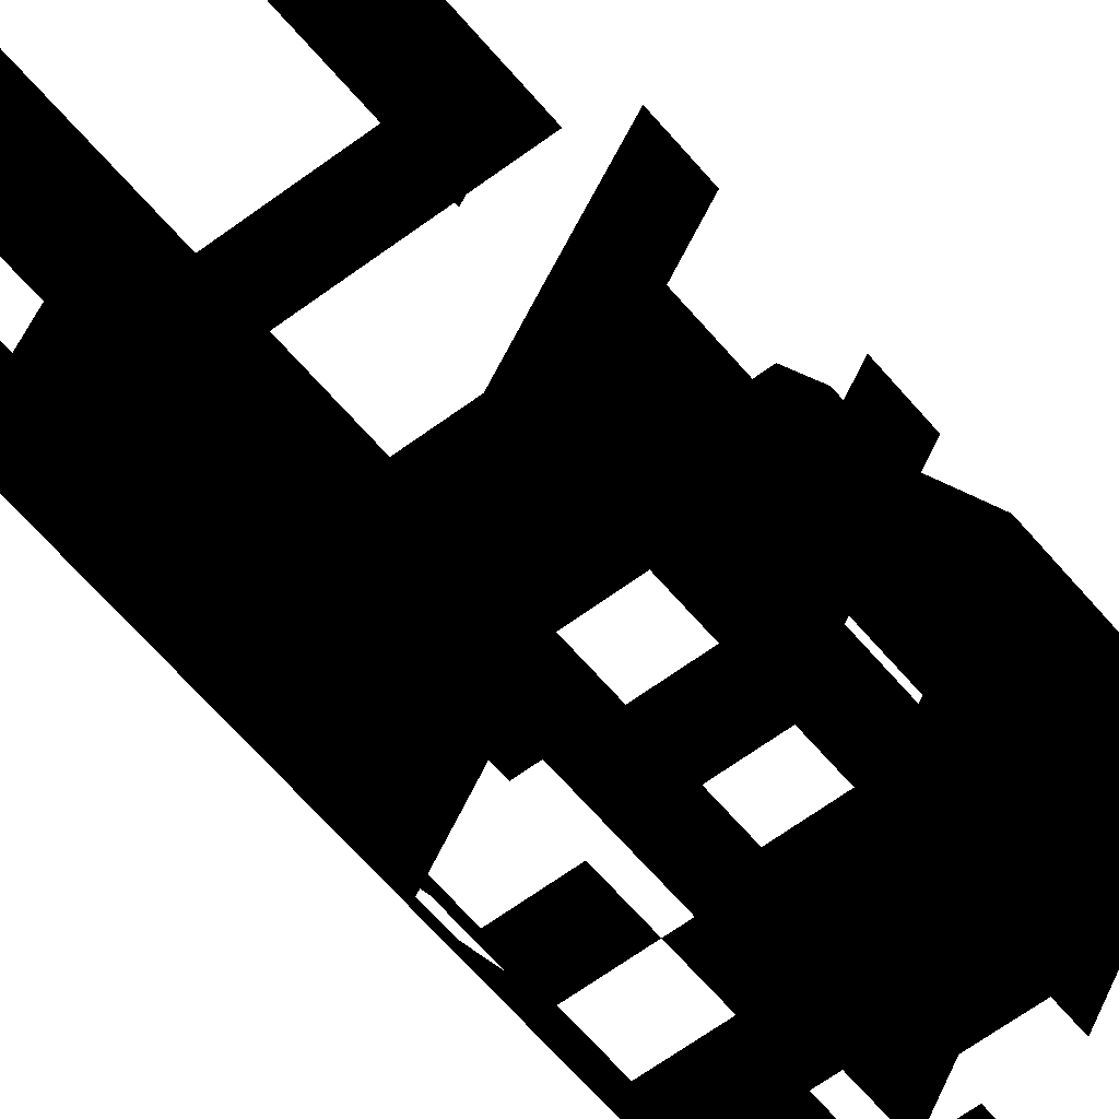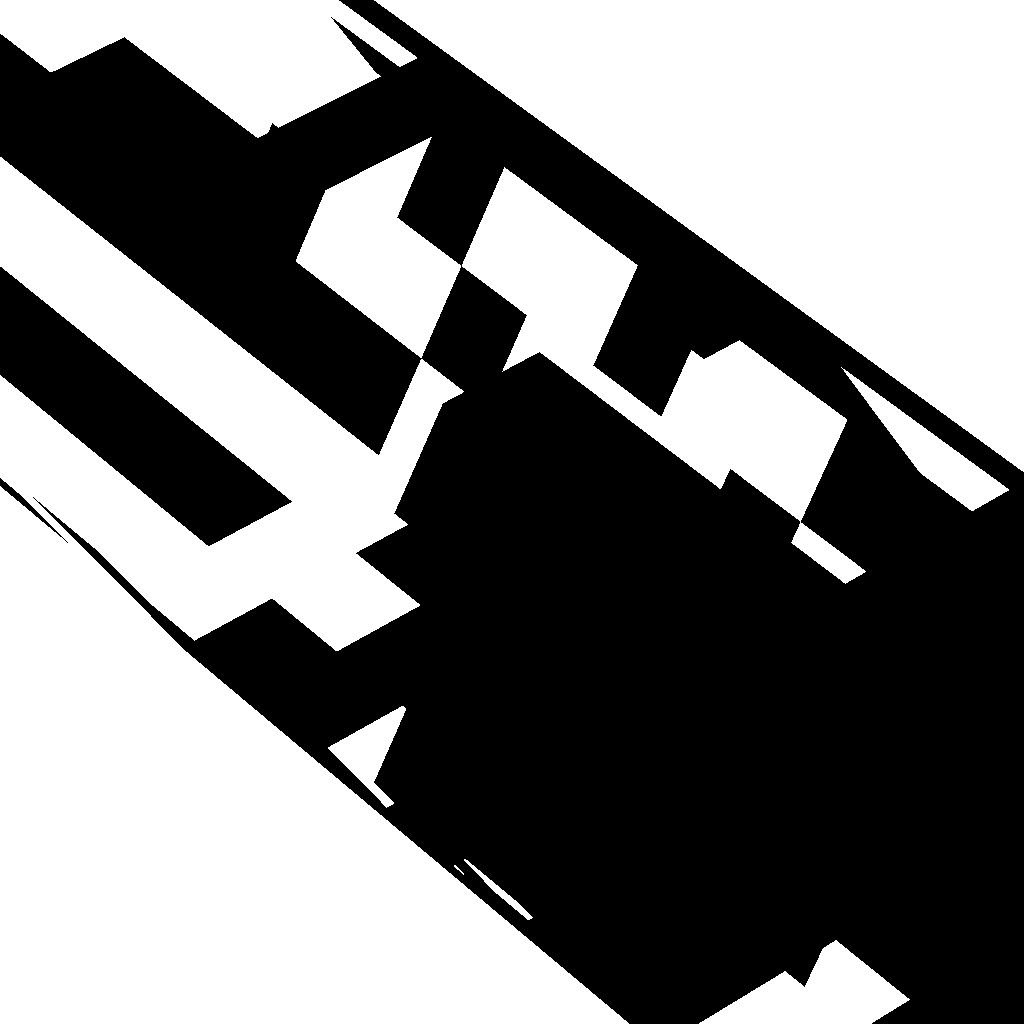
<metadata>
{"format":"obj","ext":"obj","renderer":"f3d","projection":"perspective","resolution":1024,"background":"white","views":[{"elev":-57.2,"azim":38.5,"up":"+Y"},{"elev":40.9,"azim":140.1,"up":"+Y"}]}
</metadata>
<code>
v  -1.735 -9.376 -46.67
v  -5.393 -9.377 -46.67
v  -5.393 -9.377 -50
v  -1.735 -9.376 -50
v  1.738 -9.376 -46.67
v  1.738 -9.376 -50
v  5.429 -9.375 -46.67
v  5.429 -9.375 -50
v  8.978 -3.181 -46.67
v  7.242 -6.189 -46.67
v  7.242 -6.189 -50
v  8.978 -3.181 -50
v  10.83 -0.0024 -46.67
v  10.83 -0.0024 -50
v  8.993 3.183 -46.67
v  8.993 3.183 -50
v  7.257 6.191 -46.67
v  7.257 6.191 -50
v  5.398 9.377 -46.67
v  5.398 9.377 -50
v  1.738 9.372 -46.67
v  1.738 9.372 -50
v  -1.735 9.372 -46.67
v  -1.735 9.372 -50
v  -5.425 9.359 -46.67
v  -5.425 9.359 -50
v  -7.24 6.183 -46.67
v  -7.24 6.183 -50
v  -8.976 3.175 -46.67
v  -8.976 3.175 -50
v  -10.83 -0.0052 -46.67
v  -10.83 -0.0052 -50
v  -8.99 -3.189 -46.67
v  -8.99 -3.189 -50
v  -7.254 -6.197 -46.67
v  -7.254 -6.197 -50
v  -1.735 -9.376 -43.33
v  -5.393 -9.377 -43.33
v  1.738 -9.376 -43.33
v  5.429 -9.375 -43.33
v  8.978 -3.181 -43.33
v  7.242 -6.189 -43.33
v  10.83 -0.0024 -43.33
v  8.993 3.183 -43.33
v  5.398 9.377 -43.33
v  7.257 6.191 -43.33
v  1.738 9.372 -43.33
v  -1.735 9.372 -43.33
v  -5.425 9.359 -43.33
v  -7.24 6.183 -43.33
v  -8.976 3.175 -43.33
v  -10.83 -0.0052 -43.33
v  -8.99 -3.189 -43.33
v  -7.254 -6.197 -43.33
v  -1.735 -9.376 -40
v  -5.393 -9.377 -40
v  5.429 -9.375 -40
v  1.738 -9.376 -40
v  7.242 -6.189 -40
v  8.978 -3.181 -40
v  10.83 -0.0024 -40
v  8.993 3.183 -40
v  1.738 9.372 -40
v  5.398 9.377 -40
v  -1.735 9.372 -40
v  -5.425 9.359 -40
v  -10.83 -0.0052 -40
v  -8.976 3.175 -40
v  -8.99 -3.189 -40
v  -7.254 -6.197 -40
v  5.429 -9.375 -36.67
v  1.738 -9.376 -36.67
v  7.242 -6.189 -36.67
v  8.978 -3.181 -36.67
v  8.993 3.183 -36.67
v  10.83 -0.0024 -36.67
v  1.738 9.372 -36.67
v  5.398 9.377 -36.67
v  -1.735 9.372 -36.67
v  -5.425 9.359 -36.67
v  -10.83 -0.0052 -36.67
v  -8.976 3.175 -36.67
v  -8.99 -3.189 -36.67
v  -7.254 -6.197 -36.67
v  -5.393 -9.377 -36.67
v  -1.735 -9.376 -33.33
v  -5.393 -9.377 -33.33
v  -1.735 -9.376 -36.67
v  1.738 -9.376 -33.33
v  5.429 -9.375 -33.33
v  10.83 -0.0024 -33.33
v  8.978 -3.181 -33.33
v  1.738 9.372 -33.33
v  5.398 9.377 -33.33
v  -1.735 9.372 -33.33
v  -5.425 9.359 -33.33
v  -8.976 3.175 -33.33
v  -7.24 6.183 -33.33
v  -7.24 6.183 -36.67
v  -10.83 -0.0052 -33.33
v  -8.99 -3.189 -33.33
v  -7.254 -6.197 -33.33
v  -1.735 -9.376 -30
v  -5.393 -9.377 -30
v  1.738 -9.376 -30
v  5.429 -9.375 -30
v  8.978 -3.181 -30
v  7.242 -6.189 -30
v  7.242 -6.189 -33.33
v  10.83 -0.0024 -30
v  -10.83 -0.0052 -30
v  -8.976 3.175 -30
v  -8.99 -3.189 -30
v  -7.254 -6.197 -30
v  -1.735 -9.376 -26.67
v  -5.393 -9.377 -26.67
v  1.738 -9.376 -26.67
v  5.429 -9.375 -26.67
v  7.242 -6.189 -26.67
v  10.83 -0.0024 -26.67
v  8.978 -3.181 -26.67
v  -8.976 3.175 -26.67
v  -7.24 6.183 -26.67
v  -7.24 6.183 -30
v  -10.83 -0.0052 -26.67
v  -8.99 -3.189 -26.67
v  8.978 -3.181 -23.33
v  7.242 -6.189 -23.33
v  10.83 -0.0024 -23.33
v  -1.735 9.372 -23.33
v  1.738 9.372 -23.33
v  1.738 9.372 -26.67
v  -1.735 9.372 -26.67
v  -5.425 9.359 -23.33
v  -5.425 9.359 -26.67
v  -7.24 6.183 -23.33
v  -10.83 -0.0052 -23.33
v  -8.976 3.175 -23.33
v  -8.99 -3.189 -23.33
v  -1.735 -9.376 -20
v  -5.393 -9.377 -20
v  -5.393 -9.377 -23.33
v  -1.735 -9.376 -23.33
v  1.738 -9.376 -20
v  1.738 -9.376 -23.33
v  5.429 -9.375 -20
v  5.429 -9.375 -23.33
v  7.242 -6.189 -20
v  10.83 -0.0024 -20
v  8.978 -3.181 -20
v  7.257 6.191 -20
v  8.993 3.183 -20
v  8.993 3.183 -23.33
v  7.257 6.191 -23.33
v  5.398 9.377 -20
v  5.398 9.377 -23.33
v  1.738 9.372 -20
v  -1.735 9.372 -20
v  -5.425 9.359 -20
v  -7.24 6.183 -20
v  -10.83 -0.0052 -20
v  -8.976 3.175 -20
v  -8.99 -3.189 -20
v  -1.735 -9.376 -16.67
v  -5.393 -9.377 -16.67
v  1.738 -9.376 -16.67
v  8.978 -3.181 -16.67
v  7.242 -6.189 -16.67
v  7.257 6.191 -16.67
v  8.993 3.183 -16.67
v  5.398 9.377 -16.67
v  1.738 9.372 -16.67
v  -1.735 9.372 -16.67
v  -5.425 9.359 -16.67
v  -7.24 6.183 -16.67
v  -8.99 -3.189 -16.67
v  -10.83 -0.0052 -16.67
v  -7.254 -6.197 -16.67
v  -7.254 -6.197 -20
v  -1.735 -9.376 -13.33
v  -5.393 -9.377 -13.33
v  7.242 -6.189 -13.33
v  5.429 -9.375 -13.33
v  5.429 -9.375 -16.67
v  8.978 -3.181 -13.33
v  10.83 -0.0024 -13.33
v  10.83 -0.0024 -16.67
v  8.993 3.183 -13.33
v  7.257 6.191 -13.33
v  5.398 9.377 -13.33
v  1.738 9.372 -13.33
v  -7.24 6.183 -13.33
v  -5.425 9.359 -13.33
v  -8.99 -3.189 -13.33
v  -10.83 -0.0052 -13.33
v  -7.254 -6.197 -13.33
v  -1.735 -9.376 -10
v  -5.393 -9.377 -10
v  1.738 -9.376 -10
v  1.738 -9.376 -13.33
v  5.429 -9.375 -10
v  8.978 -3.181 -10
v  7.242 -6.189 -10
v  8.993 3.183 -10
v  10.83 -0.0024 -10
v  7.257 6.191 -10
v  5.398 9.377 -10
v  1.738 9.372 -10
v  -7.24 6.183 -10
v  -5.425 9.359 -10
v  -8.99 -3.189 -10
v  -10.83 -0.0052 -10
v  -7.254 -6.197 -10
v  1.738 -9.376 -6.667
v  -1.735 -9.376 -6.667
v  5.429 -9.375 -6.667
v  7.242 -6.189 -6.667
v  8.978 -3.181 -6.667
v  10.83 -0.0024 -6.667
v  8.993 3.183 -6.667
v  7.257 6.191 -6.667
v  5.398 9.377 -6.667
v  1.738 9.372 -6.667
v  -7.24 6.183 -6.667
v  -5.425 9.359 -6.667
v  -8.99 -3.189 -6.667
v  -10.83 -0.0052 -6.667
v  -7.254 -6.197 -6.667
v  -5.393 -9.377 -6.667
v  -1.735 -9.376 -3.333
v  -5.393 -9.377 -3.333
v  7.242 -6.189 -3.333
v  5.429 -9.375 -3.333
v  5.398 9.377 -3.333
v  7.257 6.191 -3.333
v  1.738 9.372 -3.333
v  -5.425 9.359 -3.333
v  -1.735 9.372 -3.333
v  -1.735 9.372 -6.667
v  -7.24 6.183 -3.333
v  -8.976 3.175 -3.333
v  -8.976 3.175 -6.667
v  -10.83 -0.0052 -3.333
v  -8.99 -3.189 -3.333
v  -7.254 -6.197 -3.333
v  5.429 -9.375 -0
v  1.738 -9.376 -0
v  1.738 -9.376 -3.333
v  7.242 -6.189 -0
v  8.978 -3.181 -0
v  8.978 -3.181 -3.333
v  10.83 -0.0024 -0
v  10.83 -0.0024 -3.333
v  -7.24 6.183 -0
v  -5.425 9.359 -0
v  -8.976 3.175 -0
v  -10.83 -0.0052 -0
v  -7.254 -6.197 -0
v  -8.99 -3.189 -0
v  -5.393 -9.377 -0
v  1.738 -9.376 3.333
v  -1.735 -9.376 3.333
v  -1.735 -9.376 -0
v  7.242 -6.189 3.333
v  5.429 -9.375 3.333
v  8.978 -3.181 3.333
v  -7.24 6.183 3.333
v  -5.425 9.359 3.333
v  -8.976 3.175 3.333
v  -10.83 -0.0052 3.333
v  -5.393 -9.377 3.333
v  -7.254 -6.197 3.333
v  -1.735 -9.376 6.667
v  -5.393 -9.377 6.667
v  1.738 -9.376 6.667
v  5.429 -9.375 6.667
v  7.242 -6.189 6.667
v  8.978 -3.181 6.667
v  -7.24 6.183 6.667
v  -5.425 9.359 6.667
v  -8.976 3.175 6.667
v  -10.83 -0.0052 6.667
v  -8.99 -3.189 6.667
v  -8.99 -3.189 3.333
v  -7.254 -6.197 6.667
v  -1.735 -9.376 10
v  -5.393 -9.377 10
v  5.429 -9.375 10
v  1.738 -9.376 10
v  7.242 -6.189 10
v  8.978 -3.181 10
v  10.83 -0.0024 10
v  10.83 -0.0024 6.667
v  1.738 9.372 10
v  5.398 9.377 10
v  5.398 9.377 6.667
v  1.738 9.372 6.667
v  -1.735 9.372 10
v  -1.735 9.372 6.667
v  -5.425 9.359 10
v  -7.24 6.183 10
v  -8.976 3.175 10
v  -10.83 -0.0052 10
v  -7.254 -6.197 10
v  1.738 9.372 13.33
v  5.398 9.377 13.33
v  -7.24 6.183 13.33
v  -5.425 9.359 13.33
v  -8.976 3.175 13.33
v  -10.83 -0.0052 13.33
v  -7.254 -6.197 13.33
v  -8.99 -3.189 13.33
v  -8.99 -3.189 10
v  1.738 -9.376 16.67
v  -1.735 -9.376 16.67
v  -1.735 -9.376 13.33
v  1.738 -9.376 13.33
v  8.978 -3.181 16.67
v  7.242 -6.189 16.67
v  7.242 -6.189 13.33
v  8.978 -3.181 13.33
v  1.738 9.372 16.67
v  5.398 9.377 16.67
v  -7.24 6.183 16.67
v  -5.425 9.359 16.67
v  -10.83 -0.0052 16.67
v  -8.976 3.175 16.67
v  -8.99 -3.189 16.67
v  -5.393 -9.377 16.67
v  -7.254 -6.197 16.67
v  -5.393 -9.377 13.33
v  1.738 -9.376 20
v  -1.735 -9.376 20
v  8.978 -3.181 20
v  7.242 -6.189 20
v  -7.24 6.183 20
v  -5.425 9.359 20
v  -10.83 -0.0052 20
v  -8.976 3.175 20
v  -5.393 -9.377 20
v  -7.254 -6.197 20
v  1.738 -9.376 23.33
v  -1.735 -9.376 23.33
v  8.978 -3.181 23.33
v  7.242 -6.189 23.33
v  -7.24 6.183 23.33
v  -5.425 9.359 23.33
v  -7.254 -6.197 23.33
v  -8.99 -3.189 23.33
v  -8.99 -3.189 20
v  -5.393 -9.377 23.33
v  1.738 -9.376 26.67
v  -1.735 -9.376 26.67
v  8.978 -3.181 26.67
v  7.242 -6.189 26.67
v  8.993 3.183 26.67
v  10.83 -0.0024 26.67
v  10.83 -0.0024 23.33
v  8.993 3.183 23.33
v  5.398 9.377 26.67
v  7.257 6.191 26.67
v  7.257 6.191 23.33
v  5.398 9.377 23.33
v  1.738 9.372 26.67
v  1.738 9.372 23.33
v  -1.735 9.372 26.67
v  -1.735 9.372 23.33
v  -5.425 9.359 26.67
v  -7.24 6.183 26.67
v  -5.393 -9.377 26.67
v  -7.254 -6.197 26.67
v  1.738 -9.376 30
v  -1.735 -9.376 30
v  8.978 -3.181 30
v  7.242 -6.189 30
v  8.993 3.183 30
v  10.83 -0.0024 30
v  5.398 9.377 30
v  7.257 6.191 30
v  1.738 9.372 30
v  -1.735 9.372 30
v  -5.425 9.359 30
v  -7.24 6.183 30
v  -5.393 -9.377 30
v  -7.254 -6.197 30
v  8.993 3.183 33.33
v  10.83 -0.0024 33.33
v  5.398 9.377 33.33
v  7.257 6.191 33.33
v  1.738 9.372 33.33
v  -1.735 9.372 33.33
v  -5.425 9.359 33.33
v  -7.24 6.183 33.33
v  -5.393 -9.377 33.33
v  -7.254 -6.197 33.33
v  1.738 -9.376 36.67
v  -1.735 -9.376 36.67
v  -1.735 -9.376 33.33
v  1.738 -9.376 33.33
v  8.978 -3.181 36.67
v  7.242 -6.189 36.67
v  7.242 -6.189 33.33
v  8.978 -3.181 33.33
v  8.993 3.183 36.67
v  10.83 -0.0024 36.67
v  5.398 9.377 36.67
v  7.257 6.191 36.67
v  1.738 9.372 36.67
v  -1.735 9.372 36.67
v  -5.425 9.359 36.67
v  -7.24 6.183 36.67
v  -8.99 -3.189 36.67
v  -10.83 -0.0052 36.67
v  -10.83 -0.0052 33.33
v  -8.99 -3.189 33.33
v  -5.393 -9.377 36.67
v  -7.254 -6.197 36.67
v  1.738 -9.376 40
v  -1.735 -9.376 40
v  8.978 -3.181 40
v  7.242 -6.189 40
v  8.993 3.183 40
v  10.83 -0.0024 40
v  5.398 9.377 40
v  7.257 6.191 40
v  1.738 9.372 40
v  -1.735 9.372 40
v  -5.425 9.359 40
v  -7.24 6.183 40
v  -8.99 -3.189 40
v  -10.83 -0.0052 40
v  -5.393 -9.377 40
v  -7.254 -6.197 40
v  1.738 -9.376 43.33
v  -1.735 -9.376 43.33
v  8.978 -3.181 43.33
v  7.242 -6.189 43.33
v  8.993 3.183 43.33
v  10.83 -0.0024 43.33
v  5.398 9.377 43.33
v  7.257 6.191 43.33
v  1.738 9.372 43.33
v  -1.735 9.372 43.33
v  -5.425 9.359 43.33
v  -7.24 6.183 43.33
v  -8.976 3.175 43.33
v  -8.976 3.175 40
v  -8.99 -3.189 43.33
v  -10.83 -0.0052 43.33
v  -7.254 -6.197 43.33
v  1.738 -9.376 46.67
v  -1.735 -9.376 46.67
v  8.978 -3.181 46.67
v  7.242 -6.189 46.67
v  8.993 3.183 46.67
v  10.83 -0.0024 46.67
v  7.257 6.191 46.67
v  5.398 9.377 46.67
v  1.738 9.372 46.67
v  -1.735 9.372 46.67
v  -5.425 9.359 46.67
v  -7.24 6.183 46.67
v  -8.976 3.175 46.67
v  -10.83 -0.0052 46.67
v  -8.99 -3.189 46.67
v  -7.254 -6.197 46.67
v  -5.393 -9.377 46.67
v  -5.393 -9.377 43.33
v  1.738 -9.376 50
v  -1.735 -9.376 50
v  8.978 -3.181 50
v  7.242 -6.189 50
v  8.993 3.183 50
v  10.83 -0.0024 50
v  7.257 6.191 50
v  5.398 9.377 50
v  1.738 9.372 50
v  -1.735 9.372 50
v  -5.425 9.359 50
v  -7.24 6.183 50
v  -8.976 3.175 50
v  -10.83 -0.0052 50
v  -8.99 -3.189 50
v  -7.254 -6.197 50
v  -5.393 -9.377 50
o Cylinder001
g Cylinder001
f 1 2 3
f 3 4 1
f 5 1 4
f 4 6 5
f 7 5 6
f 6 8 7
f 9 10 11
f 11 12 9
f 13 9 12
f 12 14 13
f 15 13 14
f 14 16 15
f 17 15 16
f 16 18 17
f 19 17 18
f 18 20 19
f 21 19 20
f 20 22 21
f 23 21 22
f 22 24 23
f 25 23 24
f 24 26 25
f 27 25 26
f 26 28 27
f 29 27 28
f 28 30 29
f 31 29 30
f 30 32 31
f 33 31 32
f 32 34 33
f 35 33 34
f 34 36 35
f 2 35 36
f 36 3 2
f 37 38 2
f 2 1 37
f 39 37 1
f 1 5 39
f 40 39 5
f 5 7 40
f 41 42 10
f 10 9 41
f 43 41 9
f 9 13 43
f 44 43 13
f 13 15 44
f 45 46 17
f 17 19 45
f 47 45 19
f 19 21 47
f 48 47 21
f 21 23 48
f 49 48 23
f 23 25 49
f 50 49 25
f 25 27 50
f 51 50 27
f 27 29 51
f 52 51 29
f 29 31 52
f 53 52 31
f 31 33 53
f 54 53 33
f 33 35 54
f 38 54 35
f 35 2 38
f 55 56 38
f 38 37 55
f 57 58 39
f 39 40 57
f 59 57 40
f 40 42 59
f 60 59 42
f 42 41 60
f 61 60 41
f 41 43 61
f 62 61 43
f 43 44 62
f 63 64 45
f 45 47 63
f 65 63 47
f 47 48 65
f 66 65 48
f 48 49 66
f 67 68 51
f 51 52 67
f 69 67 52
f 52 53 69
f 70 69 53
f 53 54 70
f 56 70 54
f 54 38 56
f 71 72 58
f 58 57 71
f 73 71 57
f 57 59 73
f 74 73 59
f 59 60 74
f 75 76 61
f 61 62 75
f 77 78 64
f 64 63 77
f 79 77 63
f 63 65 79
f 80 79 65
f 65 66 80
f 81 82 68
f 68 67 81
f 83 81 67
f 67 69 83
f 84 83 69
f 69 70 84
f 85 84 70
f 70 56 85
f 86 87 85
f 85 88 86
f 89 86 88
f 88 72 89
f 90 89 72
f 72 71 90
f 91 92 74
f 74 76 91
f 93 94 78
f 78 77 93
f 95 93 77
f 77 79 95
f 96 95 79
f 79 80 96
f 97 98 99
f 99 82 97
f 100 97 82
f 82 81 100
f 101 100 81
f 81 83 101
f 102 101 83
f 83 84 102
f 103 104 87
f 87 86 103
f 105 103 86
f 86 89 105
f 106 105 89
f 89 90 106
f 107 108 109
f 109 92 107
f 110 107 92
f 92 91 110
f 111 112 97
f 97 100 111
f 113 111 100
f 100 101 113
f 114 113 101
f 101 102 114
f 115 116 104
f 104 103 115
f 117 115 103
f 103 105 117
f 118 117 105
f 105 106 118
f 119 118 106
f 106 108 119
f 120 121 107
f 107 110 120
f 122 123 124
f 124 112 122
f 125 122 112
f 112 111 125
f 126 125 111
f 111 113 126
f 127 128 119
f 119 121 127
f 129 127 121
f 121 120 129
f 130 131 132
f 132 133 130
f 134 130 133
f 133 135 134
f 136 134 135
f 135 123 136
f 137 138 122
f 122 125 137
f 139 137 125
f 125 126 139
f 140 141 142
f 142 143 140
f 144 140 143
f 143 145 144
f 146 144 145
f 145 147 146
f 148 146 147
f 147 128 148
f 149 150 127
f 127 129 149
f 151 152 153
f 153 154 151
f 155 151 154
f 154 156 155
f 157 155 156
f 156 131 157
f 158 157 131
f 131 130 158
f 159 158 130
f 130 134 159
f 160 159 134
f 134 136 160
f 161 162 138
f 138 137 161
f 163 161 137
f 137 139 163
f 164 165 141
f 141 140 164
f 166 164 140
f 140 144 166
f 167 168 148
f 148 150 167
f 169 170 152
f 152 151 169
f 171 169 151
f 151 155 171
f 172 171 155
f 155 157 172
f 173 172 157
f 157 158 173
f 174 173 158
f 158 159 174
f 175 174 159
f 159 160 175
f 176 177 161
f 161 163 176
f 165 178 179
f 179 141 165
f 180 181 165
f 165 164 180
f 182 183 184
f 184 168 182
f 185 182 168
f 168 167 185
f 186 185 167
f 167 187 186
f 188 186 187
f 187 170 188
f 189 188 170
f 170 169 189
f 190 189 169
f 169 171 190
f 191 190 171
f 171 172 191
f 192 193 174
f 174 175 192
f 194 195 177
f 177 176 194
f 196 194 176
f 176 178 196
f 181 196 178
f 178 165 181
f 197 198 181
f 181 180 197
f 199 197 180
f 180 200 199
f 201 199 200
f 200 183 201
f 202 203 182
f 182 185 202
f 204 205 186
f 186 188 204
f 206 204 188
f 188 189 206
f 207 206 189
f 189 190 207
f 208 207 190
f 190 191 208
f 209 210 193
f 193 192 209
f 211 212 195
f 195 194 211
f 213 211 194
f 194 196 213
f 198 213 196
f 196 181 198
f 214 215 197
f 197 199 214
f 216 214 199
f 199 201 216
f 217 216 201
f 201 203 217
f 218 217 203
f 203 202 218
f 219 218 202
f 202 205 219
f 220 219 205
f 205 204 220
f 221 220 204
f 204 206 221
f 222 221 206
f 206 207 222
f 223 222 207
f 207 208 223
f 224 225 210
f 210 209 224
f 226 227 212
f 212 211 226
f 228 226 211
f 211 213 228
f 229 228 213
f 213 198 229
f 230 231 229
f 229 215 230
f 232 233 216
f 216 217 232
f 234 235 221
f 221 222 234
f 236 234 222
f 222 223 236
f 237 238 239
f 239 225 237
f 240 237 225
f 225 224 240
f 241 240 224
f 224 242 241
f 243 241 242
f 242 227 243
f 244 243 227
f 227 226 244
f 231 245 228
f 228 229 231
f 246 247 248
f 248 233 246
f 249 246 233
f 233 232 249
f 250 249 232
f 232 251 250
f 252 250 251
f 251 253 252
f 254 255 237
f 237 240 254
f 256 254 240
f 240 241 256
f 257 256 241
f 241 243 257
f 258 259 244
f 244 245 258
f 260 258 245
f 245 231 260
f 261 262 263
f 263 247 261
f 264 265 246
f 246 249 264
f 266 264 249
f 249 250 266
f 267 268 255
f 255 254 267
f 269 267 254
f 254 256 269
f 270 269 256
f 256 257 270
f 271 272 258
f 258 260 271
f 273 274 271
f 271 262 273
f 275 273 262
f 262 261 275
f 276 275 261
f 261 265 276
f 277 276 265
f 265 264 277
f 278 277 264
f 264 266 278
f 279 280 268
f 268 267 279
f 281 279 267
f 267 269 281
f 282 281 269
f 269 270 282
f 283 282 270
f 270 284 283
f 274 285 272
f 272 271 274
f 286 287 274
f 274 273 286
f 288 289 275
f 275 276 288
f 290 288 276
f 276 277 290
f 291 290 277
f 277 278 291
f 292 291 278
f 278 293 292
f 294 295 296
f 296 297 294
f 298 294 297
f 297 299 298
f 300 298 299
f 299 280 300
f 301 300 280
f 280 279 301
f 302 301 279
f 279 281 302
f 303 302 281
f 281 282 303
f 287 304 285
f 285 274 287
f 305 306 295
f 295 294 305
f 307 308 300
f 300 301 307
f 309 307 301
f 301 302 309
f 310 309 302
f 302 303 310
f 311 312 313
f 313 304 311
f 314 315 316
f 316 317 314
f 318 319 320
f 320 321 318
f 322 323 306
f 306 305 322
f 324 325 308
f 308 307 324
f 326 327 309
f 309 310 326
f 328 326 310
f 310 312 328
f 329 330 311
f 311 331 329
f 332 333 315
f 315 314 332
f 334 335 319
f 319 318 334
f 336 337 325
f 325 324 336
f 338 339 327
f 327 326 338
f 340 341 330
f 330 329 340
f 342 343 333
f 333 332 342
f 344 345 335
f 335 334 344
f 346 347 337
f 337 336 346
f 348 349 350
f 350 341 348
f 351 348 341
f 341 340 351
f 352 353 343
f 343 342 352
f 354 355 345
f 345 344 354
f 356 357 358
f 358 359 356
f 360 361 362
f 362 363 360
f 364 360 363
f 363 365 364
f 366 364 365
f 365 367 366
f 368 366 367
f 367 347 368
f 369 368 347
f 347 346 369
f 370 371 348
f 348 351 370
f 372 373 353
f 353 352 372
f 374 375 355
f 355 354 374
f 376 377 357
f 357 356 376
f 378 379 361
f 361 360 378
f 380 378 360
f 360 364 380
f 381 380 364
f 364 366 381
f 382 381 366
f 366 368 382
f 383 382 368
f 368 369 383
f 384 385 371
f 371 370 384
f 386 387 377
f 377 376 386
f 388 389 379
f 379 378 388
f 390 388 378
f 378 380 390
f 391 390 380
f 380 381 391
f 392 391 381
f 381 382 392
f 393 392 382
f 382 383 393
f 394 395 385
f 385 384 394
f 396 397 398
f 398 399 396
f 400 401 402
f 402 403 400
f 404 405 387
f 387 386 404
f 406 407 389
f 389 388 406
f 408 406 388
f 388 390 408
f 409 408 390
f 390 391 409
f 410 409 391
f 391 392 410
f 411 410 392
f 392 393 411
f 412 413 414
f 414 415 412
f 416 417 395
f 395 394 416
f 418 419 397
f 397 396 418
f 420 421 401
f 401 400 420
f 422 423 405
f 405 404 422
f 424 425 407
f 407 406 424
f 426 424 406
f 406 408 426
f 427 426 408
f 408 409 427
f 428 427 409
f 409 410 428
f 429 428 410
f 410 411 429
f 430 431 413
f 413 412 430
f 432 433 417
f 417 416 432
f 434 435 419
f 419 418 434
f 436 437 421
f 421 420 436
f 438 439 423
f 423 422 438
f 440 441 425
f 425 424 440
f 442 440 424
f 424 426 442
f 443 442 426
f 426 427 443
f 444 443 427
f 427 428 444
f 445 444 428
f 428 429 445
f 446 445 429
f 429 447 446
f 448 449 431
f 431 430 448
f 450 448 430
f 430 433 450
f 451 452 435
f 435 434 451
f 453 454 437
f 437 436 453
f 455 456 439
f 439 438 455
f 457 455 438
f 438 441 457
f 458 457 441
f 441 440 458
f 459 458 440
f 440 442 459
f 460 459 442
f 442 443 460
f 461 460 443
f 443 444 461
f 462 461 444
f 444 445 462
f 463 462 445
f 445 446 463
f 464 463 446
f 446 449 464
f 465 464 449
f 449 448 465
f 466 465 448
f 448 450 466
f 467 466 450
f 450 468 467
f 469 470 452
f 452 451 469
f 471 472 454
f 454 453 471
f 473 474 456
f 456 455 473
f 475 473 455
f 455 457 475
f 476 475 457
f 457 458 476
f 477 476 458
f 458 459 477
f 478 477 459
f 459 460 478
f 479 478 460
f 460 461 479
f 480 479 461
f 461 462 480
f 481 480 462
f 462 463 481
f 482 481 463
f 463 464 482
f 483 482 464
f 464 465 483
f 484 483 465
f 465 466 484
f 485 484 466
f 466 467 485

</code>
